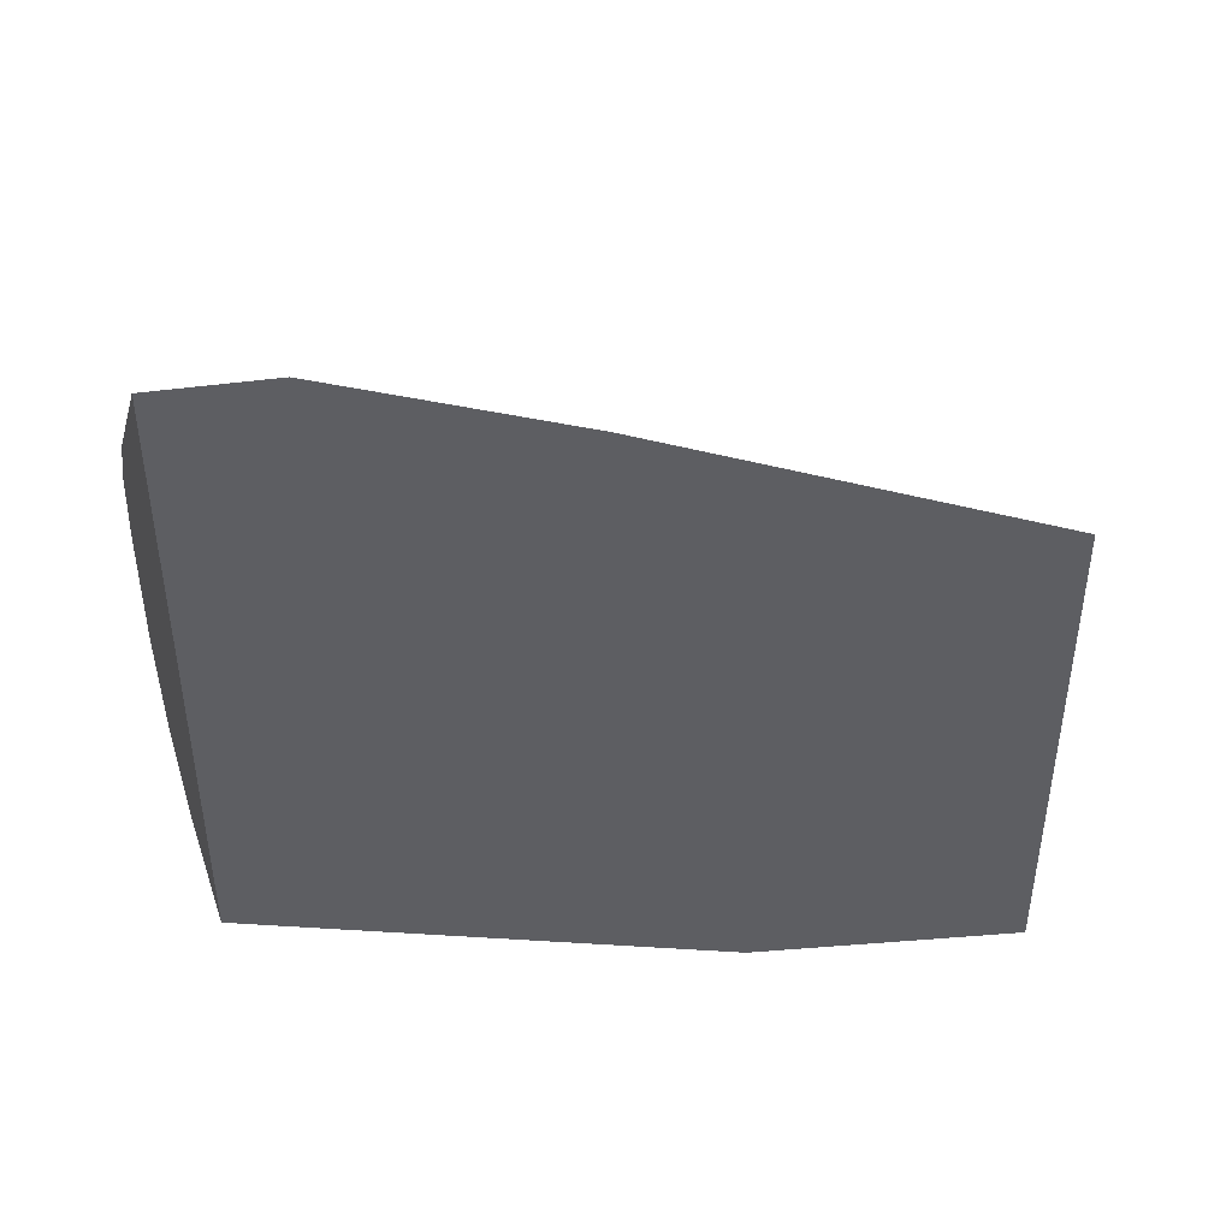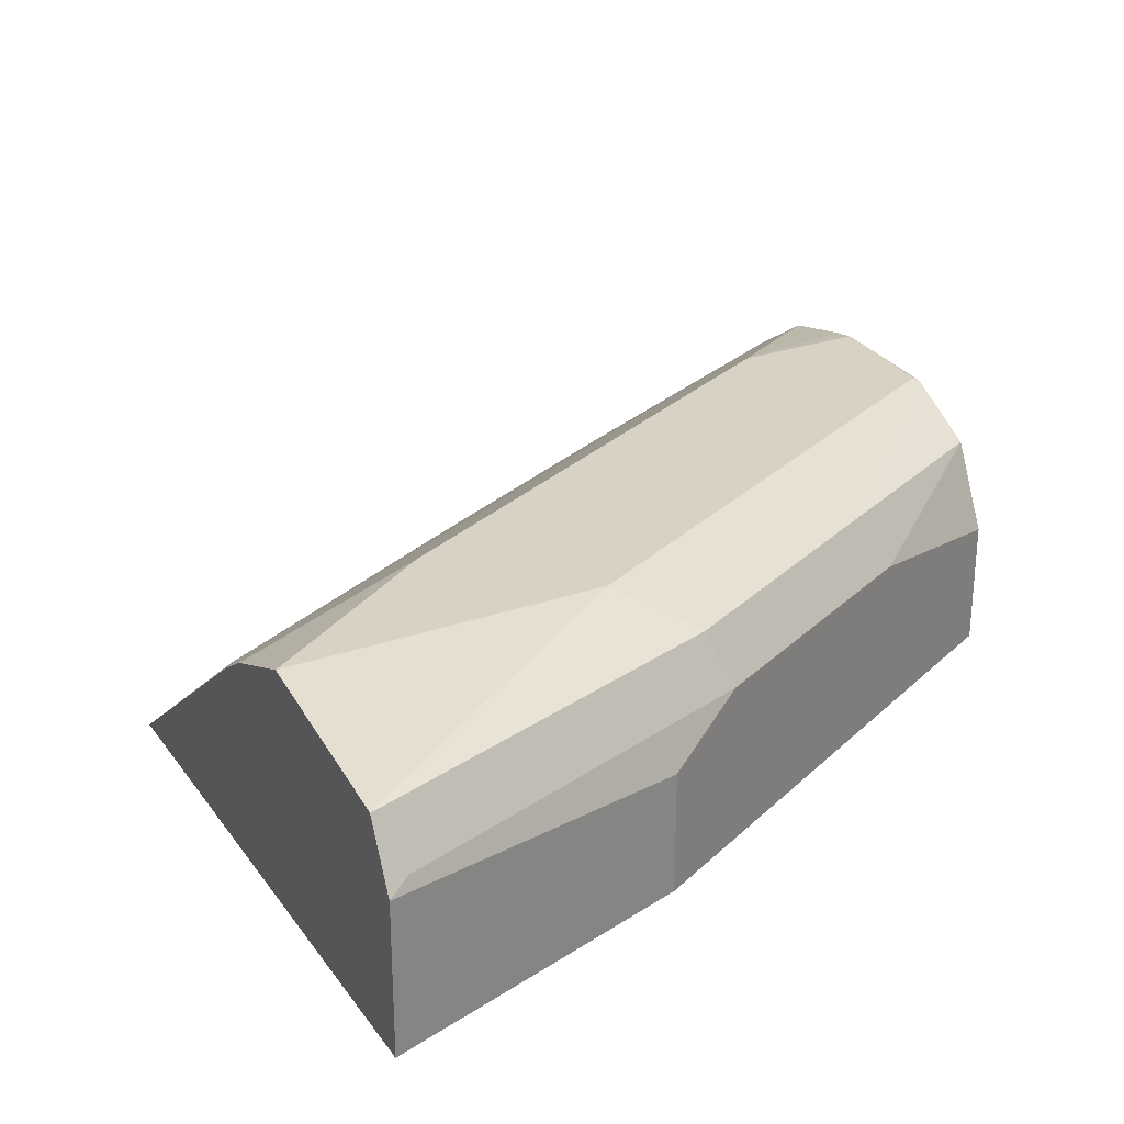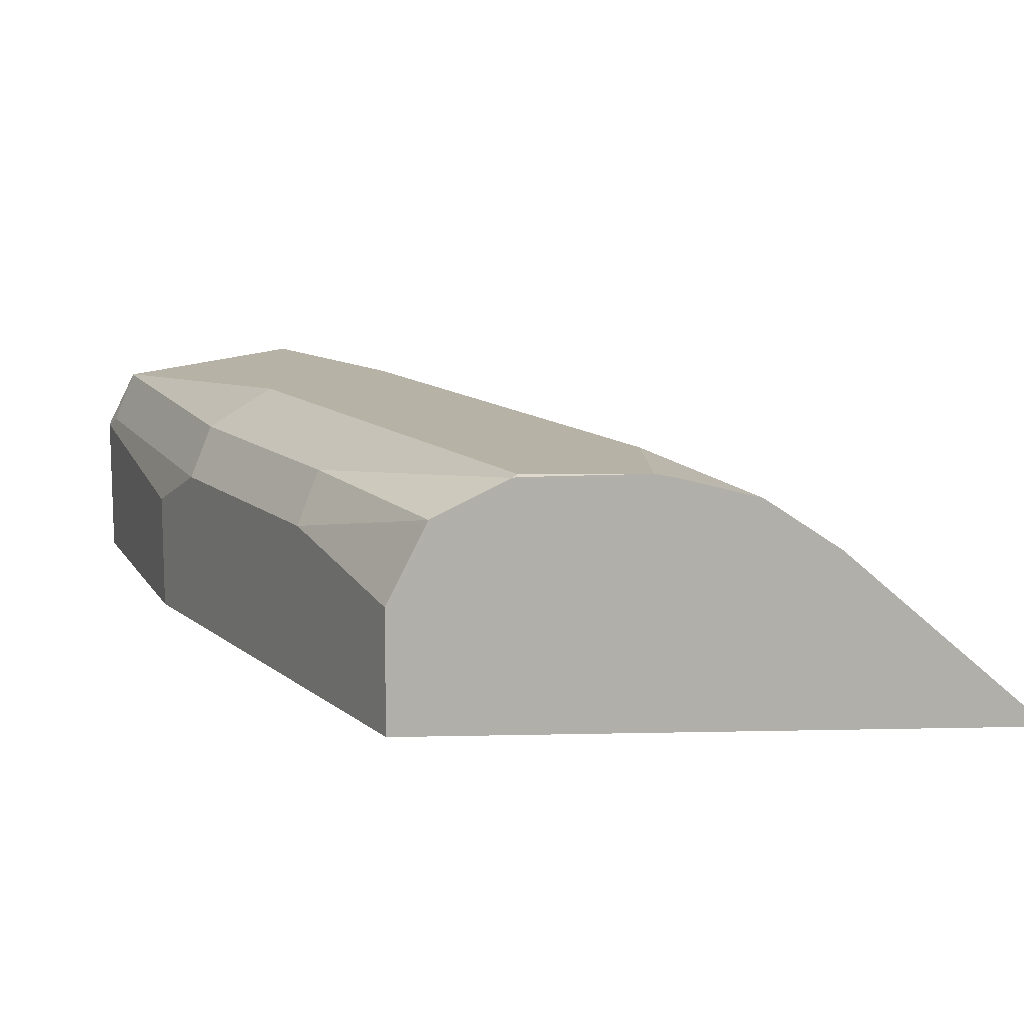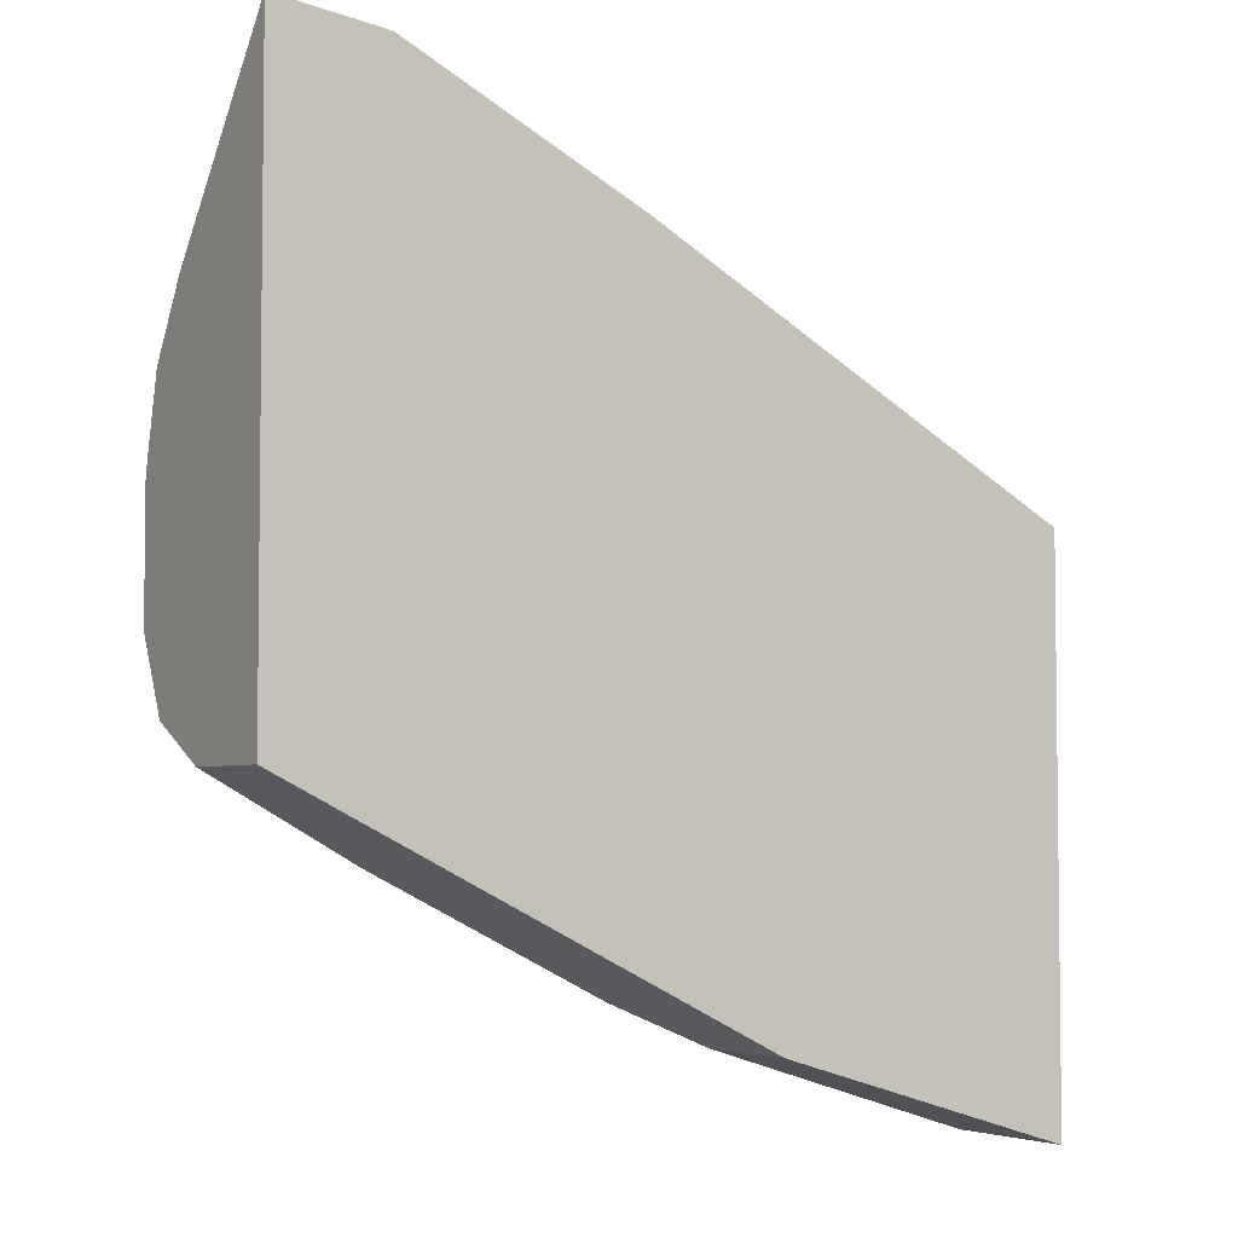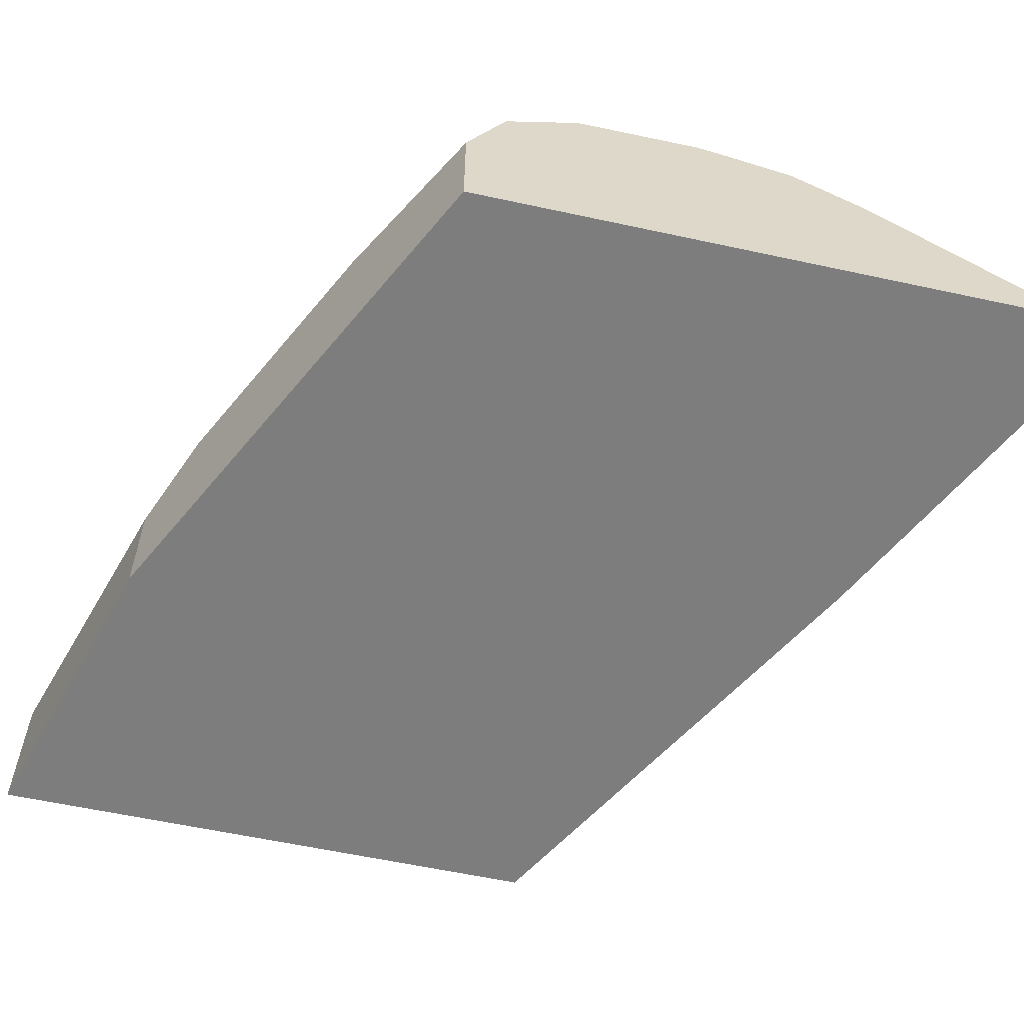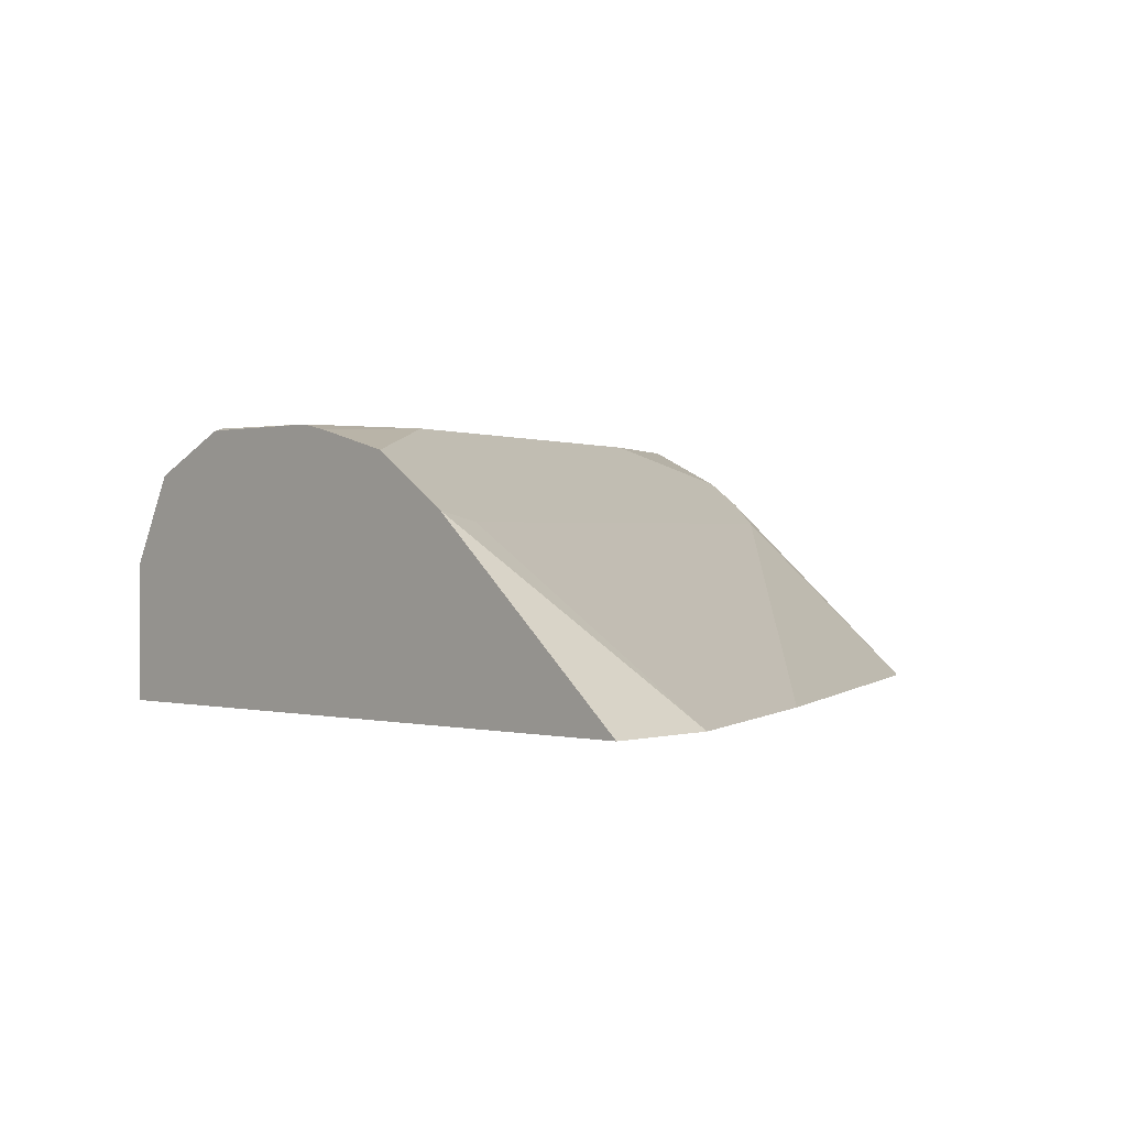
<metadata>
{"format":"obj","ext":"obj","renderer":"f3d","projection":"perspective","resolution":1024,"background":"white","views":[{"elev":46.0,"azim":-18.1,"up":"+Z"},{"elev":27.7,"azim":152.0,"up":"+Y"},{"elev":12.3,"azim":-93.0,"up":"+Y"},{"elev":-4.2,"azim":-31.2,"up":"+Z"},{"elev":-59.2,"azim":-102.6,"up":"+Y"},{"elev":0.8,"azim":-43.7,"up":"+Y"}]}
</metadata>
<code>
v -0.1177 0.5398 -0.2397
v -0.2397 0.5398 -0.1723
v -0.1177 0.5398 -0.396
v -0.1177 0.5898 -0.3036
v -0.1235 0.5839 -0.292
v -0.307 0.5398 -0.1386
v -0.2022 0.5398 -0.3706
v -0.1177 0.581 -0.396
v -0.1177 0.5963 -0.3134
v -0.1404 0.6008 -0.3088
v -0.3382 0.5865 -0.1884
v -0.3257 0.5839 -0.1909
v -0.3382 0.5398 -0.1344
v -0.2022 0.5727 -0.3706
v -0.3144 0.5398 -0.3144
v -0.2246 0.5839 -0.3593
v -0.1235 0.5839 -0.393
v -0.1179 0.598 -0.3874
v -0.1177 0.5979 -0.3875
v -0.1177 0.6064 -0.3369
v -0.1685 0.6064 -0.3032
v -0.3032 0.6064 -0.2358
v -0.3382 0.5965 -0.2035
v -0.3382 0.5398 -0.3025
v -0.3144 0.5615 -0.3144
v -0.3382 0.5734 -0.3025
v -0.219 0.598 -0.3537
v -0.292 0.5839 -0.3256
v -0.1177 0.5981 -0.3872
v -0.2022 0.6064 -0.3369
v -0.3382 0.6064 -0.2358
v -0.3382 0.6051 -0.2291
v -0.3382 0.5999 -0.2086
v -0.3382 0.5945 -0.292
v -0.2863 0.598 -0.32
v -0.3382 0.6057 -0.2708
v -0.3382 0.5954 -0.2915
v -0.3369 0.6064 -0.2695
v -0.3382 0.6059 -0.2695
f 16 28 35
f 15 24 26
f 16 26 28
f 16 18 17
f 16 27 18
f 15 26 25
f 14 26 16
f 36 39 38
f 11 24 13
f 11 26 24
f 11 34 26
f 11 37 34
f 11 39 36
f 11 36 37
f 16 35 27
f 14 25 26
f 18 29 19
f 30 36 38
f 18 30 29
f 11 31 39
f 35 37 36
f 31 38 39
f 28 37 35
f 28 34 37
f 27 36 30
f 27 35 36
f 18 27 30
f 26 34 28
f 22 32 33
f 22 31 32
f 20 22 21
f 20 31 22
f 20 38 31
f 20 30 38
f 20 29 30
f 22 33 23
f 11 32 31
f 10 21 22
f 11 23 33
f 2 5 6
f 1 5 2
f 1 4 5
f 1 9 4
f 1 20 9
f 1 29 20
f 1 19 29
f 1 8 19
f 1 7 3
f 1 15 7
f 1 24 15
f 1 13 24
f 1 6 13
f 1 2 6
f 11 33 32
f 3 7 14
f 3 14 8
f 1 3 8
f 4 10 11
f 11 22 23
f 4 9 10
f 10 22 11
f 10 20 21
f 9 20 10
f 8 17 18
f 8 16 17
f 8 18 19
f 7 25 14
f 7 15 25
f 6 11 13
f 6 12 11
f 5 12 6
f 8 14 16
f 4 11 12
f 4 12 5

</code>
